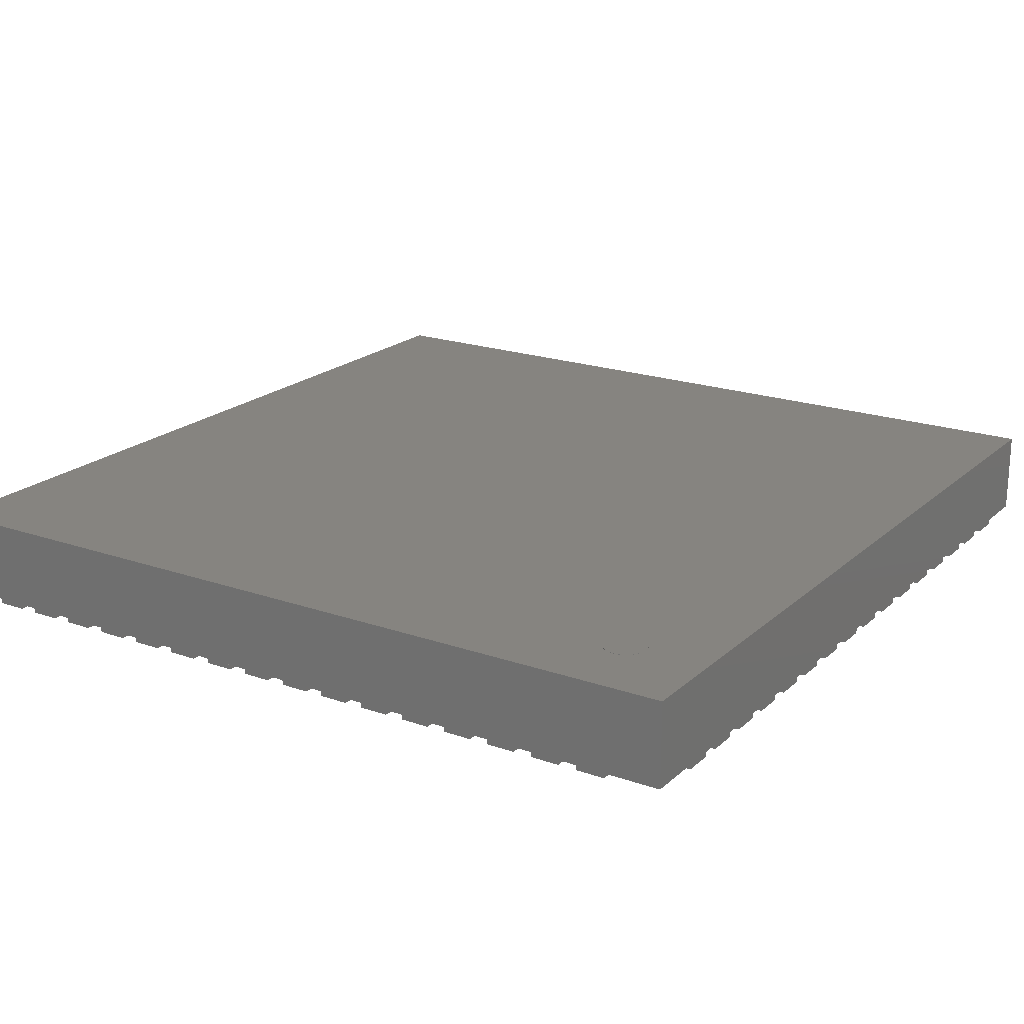
<metadata>
{"format":"stl","ext":"stl","renderer":"f3d","projection":"perspective","resolution":1024,"background":"white","views":[{"elev":20.2,"azim":-147.3,"up":"+Z"}]}
</metadata>
<code>
# stl→obj: 594 verts, 920 faces
v -141.6 141.6 37
v -132.9 143.3 37
v -132.8 141.6 37
v -133.4 145 37
v -134.2 146.5 37
v -135.3 147.9 37
v -136.7 149 37
v -138.2 149.8 37
v -139.9 150.3 37
v -141.6 150.4 37
v -143.3 150.3 37
v -145 149.8 37
v -146.5 149 37
v -147.9 147.9 37
v -149 146.5 37
v -149.8 145 37
v -150.3 143.3 37
v -150.4 141.6 37
v -150.3 139.9 37
v -149.8 138.2 37
v -149 136.7 37
v -147.9 135.3 37
v -146.5 134.2 37
v -145 133.4 37
v -143.3 132.9 37
v -141.6 132.8 37
v -139.9 132.9 37
v -138.2 133.4 37
v -136.7 134.2 37
v -135.3 135.3 37
v -134.2 136.7 37
v -133.4 138.2 37
v -132.9 139.9 37
v -141.6 141.6 37.1
v -132.8 141.6 37.1
v -132.9 143.3 37.1
v -133.4 145 37.1
v -134.2 146.5 37.1
v -135.3 147.9 37.1
v -136.7 149 37.1
v -138.2 149.8 37.1
v -139.9 150.3 37.1
v -141.6 150.4 37.1
v -143.3 150.3 37.1
v -145 149.8 37.1
v -146.5 149 37.1
v -147.9 147.9 37.1
v -149 146.5 37.1
v -149.8 145 37.1
v -150.3 143.3 37.1
v -150.4 141.6 37.1
v -150.3 139.9 37.1
v -149.8 138.2 37.1
v -149 136.7 37.1
v -147.9 135.3 37.1
v -146.5 134.2 37.1
v -145 133.4 37.1
v -143.3 132.9 37.1
v -141.6 132.8 37.1
v -139.9 132.9 37.1
v -138.2 133.4 37.1
v -136.7 134.2 37.1
v -135.3 135.3 37.1
v -134.2 136.7 37.1
v -133.4 138.2 37.1
v -132.9 139.9 37.1
v 177 -177 2
v 177 177 37
v 177 -177 37
v 177 177 2
v -177 177 2
v -177 -177 37
v -177 177 37
v -177 -177 2
v 177 141.6 0
v 157 141.6 0
v 177 153.6 0
v 157 153.6 0
v 177 153.6 2
v 157 153.6 2
v 157 141.6 2
v 177 141.6 2
v 177 122 0
v 157 122 0
v 177 134 0
v 157 134 0
v 177 134 2
v 157 134 2
v 157 122 2
v 177 122 2
v 177 102.3 0
v 157 102.3 0
v 177 114.3 0
v 157 114.3 0
v 177 114.3 2
v 157 114.3 2
v 157 102.3 2
v 177 102.3 2
v 177 82.58 0
v 157 82.58 0
v 177 94.58 0
v 157 94.58 0
v 177 94.58 2
v 157 94.58 2
v 157 82.58 2
v 177 82.58 2
v 177 62.9 0
v 157 62.9 0
v 177 74.9 0
v 157 74.9 0
v 177 74.9 2
v 157 74.9 2
v 157 62.9 2
v 177 62.9 2
v 177 43.21 0
v 157 43.21 0
v 177 55.21 0
v 157 55.21 0
v 177 55.21 2
v 157 55.21 2
v 157 43.21 2
v 177 43.21 2
v 177 23.53 0
v 157 23.53 0
v 177 35.53 0
v 157 35.53 0
v 177 35.53 2
v 157 35.53 2
v 157 23.53 2
v 177 23.53 2
v 177 3.843 0
v 157 3.843 0
v 177 15.84 0
v 157 15.84 0
v 177 15.84 2
v 157 15.84 2
v 157 3.843 2
v 177 3.843 2
v 177 -15.84 0
v 157 -15.84 0
v 177 -3.843 0
v 157 -3.843 0
v 177 -3.843 2
v 157 -3.843 2
v 157 -15.84 2
v 177 -15.84 2
v 177 -35.53 0
v 157 -35.53 0
v 177 -23.53 0
v 157 -23.53 0
v 177 -23.53 2
v 157 -23.53 2
v 157 -35.53 2
v 177 -35.53 2
v 177 -55.21 0
v 157 -55.21 0
v 177 -43.21 0
v 157 -43.21 0
v 177 -43.21 2
v 157 -43.21 2
v 157 -55.21 2
v 177 -55.21 2
v 177 -74.9 0
v 157 -74.9 0
v 177 -62.9 0
v 157 -62.9 0
v 177 -62.9 2
v 157 -62.9 2
v 157 -74.9 2
v 177 -74.9 2
v 177 -94.58 0
v 157 -94.58 0
v 177 -82.58 0
v 157 -82.58 0
v 177 -82.58 2
v 157 -82.58 2
v 157 -94.58 2
v 177 -94.58 2
v 177 -114.3 0
v 157 -114.3 0
v 177 -102.3 0
v 157 -102.3 0
v 177 -102.3 2
v 157 -102.3 2
v 157 -114.3 2
v 177 -114.3 2
v 177 -134 0
v 157 -134 0
v 177 -122 0
v 157 -122 0
v 177 -122 2
v 157 -122 2
v 157 -134 2
v 177 -134 2
v 177 -153.6 0
v 157 -153.6 0
v 177 -141.6 0
v 157 -141.6 0
v 177 -141.6 2
v 157 -141.6 2
v 157 -153.6 2
v 177 -153.6 2
v -177 -141.6 0
v -157 -141.6 0
v -177 -153.6 0
v -157 -153.6 0
v -177 -153.6 2
v -157 -153.6 2
v -157 -141.6 2
v -177 -141.6 2
v -177 -122 0
v -157 -122 0
v -177 -134 0
v -157 -134 0
v -177 -134 2
v -157 -134 2
v -157 -122 2
v -177 -122 2
v -177 -102.3 0
v -157 -102.3 0
v -177 -114.3 0
v -157 -114.3 0
v -177 -114.3 2
v -157 -114.3 2
v -157 -102.3 2
v -177 -102.3 2
v -177 -82.58 0
v -157 -82.58 0
v -177 -94.58 0
v -157 -94.58 0
v -177 -94.58 2
v -157 -94.58 2
v -157 -82.58 2
v -177 -82.58 2
v -177 -62.9 0
v -157 -62.9 0
v -177 -74.9 0
v -157 -74.9 0
v -177 -74.9 2
v -157 -74.9 2
v -157 -62.9 2
v -177 -62.9 2
v -177 -43.21 0
v -157 -43.21 0
v -177 -55.21 0
v -157 -55.21 0
v -177 -55.21 2
v -157 -55.21 2
v -157 -43.21 2
v -177 -43.21 2
v -177 -23.53 0
v -157 -23.53 0
v -177 -35.53 0
v -157 -35.53 0
v -177 -35.53 2
v -157 -35.53 2
v -157 -23.53 2
v -177 -23.53 2
v -177 -3.843 0
v -157 -3.843 0
v -177 -15.84 0
v -157 -15.84 0
v -177 -15.84 2
v -157 -15.84 2
v -157 -3.843 2
v -177 -3.843 2
v -177 15.84 0
v -157 15.84 0
v -177 3.843 0
v -157 3.843 0
v -177 3.843 2
v -157 3.843 2
v -157 15.84 2
v -177 15.84 2
v -177 35.53 0
v -157 35.53 0
v -177 23.53 0
v -157 23.53 0
v -177 23.53 2
v -157 23.53 2
v -157 35.53 2
v -177 35.53 2
v -177 55.21 0
v -157 55.21 0
v -177 43.21 0
v -157 43.21 0
v -177 43.21 2
v -157 43.21 2
v -157 55.21 2
v -177 55.21 2
v -177 74.9 0
v -157 74.9 0
v -177 62.9 0
v -157 62.9 0
v -177 62.9 2
v -157 62.9 2
v -157 74.9 2
v -177 74.9 2
v -177 94.58 0
v -157 94.58 0
v -177 82.58 0
v -157 82.58 0
v -177 82.58 2
v -157 82.58 2
v -157 94.58 2
v -177 94.58 2
v -177 114.3 0
v -157 114.3 0
v -177 102.3 0
v -157 102.3 0
v -177 102.3 2
v -157 102.3 2
v -157 114.3 2
v -177 114.3 2
v -177 134 0
v -157 134 0
v -177 122 0
v -157 122 0
v -177 122 2
v -157 122 2
v -157 134 2
v -177 134 2
v -177 153.6 0
v -157 153.6 0
v -177 141.6 0
v -157 141.6 0
v -177 141.6 2
v -157 141.6 2
v -157 153.6 2
v -177 153.6 2
v 141.6 -177 0
v 141.6 -157 0
v 153.6 -177 0
v 153.6 -157 0
v 153.6 -177 2
v 153.6 -157 2
v 141.6 -157 2
v 141.6 -177 2
v 122 -177 0
v 122 -157 0
v 134 -177 0
v 134 -157 0
v 134 -177 2
v 134 -157 2
v 122 -157 2
v 122 -177 2
v 102.3 -177 0
v 102.3 -157 0
v 114.3 -177 0
v 114.3 -157 0
v 114.3 -177 2
v 114.3 -157 2
v 102.3 -157 2
v 102.3 -177 2
v 82.58 -177 0
v 82.58 -157 0
v 94.58 -177 0
v 94.58 -157 0
v 94.58 -177 2
v 94.58 -157 2
v 82.58 -157 2
v 82.58 -177 2
v 62.9 -177 0
v 62.9 -157 0
v 74.9 -177 0
v 74.9 -157 0
v 74.9 -177 2
v 74.9 -157 2
v 62.9 -157 2
v 62.9 -177 2
v 43.21 -177 0
v 43.21 -157 0
v 55.21 -177 0
v 55.21 -157 0
v 55.21 -177 2
v 55.21 -157 2
v 43.21 -157 2
v 43.21 -177 2
v 23.53 -177 0
v 23.53 -157 0
v 35.53 -177 0
v 35.53 -157 0
v 35.53 -177 2
v 35.53 -157 2
v 23.53 -157 2
v 23.53 -177 2
v 3.843 -177 0
v 3.843 -157 0
v 15.84 -177 0
v 15.84 -157 0
v 15.84 -177 2
v 15.84 -157 2
v 3.843 -157 2
v 3.843 -177 2
v -15.84 -177 0
v -15.84 -157 0
v -3.843 -177 0
v -3.843 -157 0
v -3.843 -177 2
v -3.843 -157 2
v -15.84 -157 2
v -15.84 -177 2
v -35.53 -177 0
v -35.53 -157 0
v -23.53 -177 0
v -23.53 -157 0
v -23.53 -177 2
v -23.53 -157 2
v -35.53 -157 2
v -35.53 -177 2
v -55.21 -177 0
v -55.21 -157 0
v -43.21 -177 0
v -43.21 -157 0
v -43.21 -177 2
v -43.21 -157 2
v -55.21 -157 2
v -55.21 -177 2
v -74.9 -177 0
v -74.9 -157 0
v -62.9 -177 0
v -62.9 -157 0
v -62.9 -177 2
v -62.9 -157 2
v -74.9 -157 2
v -74.9 -177 2
v -94.58 -177 0
v -94.58 -157 0
v -82.58 -177 0
v -82.58 -157 0
v -82.58 -177 2
v -82.58 -157 2
v -94.58 -157 2
v -94.58 -177 2
v -114.3 -177 0
v -114.3 -157 0
v -102.3 -177 0
v -102.3 -157 0
v -102.3 -177 2
v -102.3 -157 2
v -114.3 -157 2
v -114.3 -177 2
v -134 -177 0
v -134 -157 0
v -122 -177 0
v -122 -157 0
v -122 -177 2
v -122 -157 2
v -134 -157 2
v -134 -177 2
v -153.6 -177 0
v -153.6 -157 0
v -141.6 -177 0
v -141.6 -157 0
v -141.6 -177 2
v -141.6 -157 2
v -153.6 -157 2
v -153.6 -177 2
v -141.6 177 0
v -141.6 157 0
v -153.6 177 0
v -153.6 157 0
v -153.6 177 2
v -153.6 157 2
v -141.6 157 2
v -141.6 177 2
v -122 177 0
v -122 157 0
v -134 177 0
v -134 157 0
v -134 177 2
v -134 157 2
v -122 157 2
v -122 177 2
v -102.3 177 0
v -102.3 157 0
v -114.3 177 0
v -114.3 157 0
v -114.3 177 2
v -114.3 157 2
v -102.3 157 2
v -102.3 177 2
v -82.58 177 0
v -82.58 157 0
v -94.58 177 0
v -94.58 157 0
v -94.58 177 2
v -94.58 157 2
v -82.58 157 2
v -82.58 177 2
v -62.9 177 0
v -62.9 157 0
v -74.9 177 0
v -74.9 157 0
v -74.9 177 2
v -74.9 157 2
v -62.9 157 2
v -62.9 177 2
v -43.21 177 0
v -43.21 157 0
v -55.21 177 0
v -55.21 157 0
v -55.21 177 2
v -55.21 157 2
v -43.21 157 2
v -43.21 177 2
v -23.53 177 0
v -23.53 157 0
v -35.53 177 0
v -35.53 157 0
v -35.53 177 2
v -35.53 157 2
v -23.53 157 2
v -23.53 177 2
v -3.843 177 0
v -3.843 157 0
v -15.84 177 0
v -15.84 157 0
v -15.84 177 2
v -15.84 157 2
v -3.843 157 2
v -3.843 177 2
v 15.84 177 0
v 15.84 157 0
v 3.843 177 0
v 3.843 157 0
v 3.843 177 2
v 3.843 157 2
v 15.84 157 2
v 15.84 177 2
v 35.53 177 0
v 35.53 157 0
v 23.53 177 0
v 23.53 157 0
v 23.53 177 2
v 23.53 157 2
v 35.53 157 2
v 35.53 177 2
v 55.21 177 0
v 55.21 157 0
v 43.21 177 0
v 43.21 157 0
v 43.21 177 2
v 43.21 157 2
v 55.21 157 2
v 55.21 177 2
v 74.9 177 0
v 74.9 157 0
v 62.9 177 0
v 62.9 157 0
v 62.9 177 2
v 62.9 157 2
v 74.9 157 2
v 74.9 177 2
v 94.58 177 0
v 94.58 157 0
v 82.58 177 0
v 82.58 157 0
v 82.58 177 2
v 82.58 157 2
v 94.58 157 2
v 94.58 177 2
v 114.3 177 0
v 114.3 157 0
v 102.3 177 0
v 102.3 157 0
v 102.3 177 2
v 102.3 157 2
v 114.3 157 2
v 114.3 177 2
v 134 177 0
v 134 157 0
v 122 177 0
v 122 157 0
v 122 177 2
v 122 157 2
v 134 157 2
v 134 177 2
v 153.6 177 0
v 153.6 157 0
v 141.6 177 0
v 141.6 157 0
v 141.6 177 2
v 141.6 157 2
v 153.6 157 2
v 153.6 177 2
v 147.5 -147.5 0
v -147.5 -147.5 0
v 147.5 147.5 0
v -147.5 147.5 0
v 147.5 147.5 2
v -147.5 147.5 2
v -147.5 -147.5 2
v 147.5 -147.5 2
f 1 2 3
f 1 4 2
f 1 5 4
f 1 6 5
f 1 7 6
f 1 8 7
f 1 9 8
f 1 10 9
f 1 11 10
f 1 12 11
f 1 13 12
f 1 14 13
f 1 15 14
f 1 16 15
f 1 17 16
f 1 18 17
f 1 19 18
f 1 20 19
f 1 21 20
f 1 22 21
f 1 23 22
f 1 24 23
f 1 25 24
f 1 26 25
f 1 27 26
f 1 28 27
f 1 29 28
f 1 30 29
f 1 31 30
f 1 32 31
f 1 33 32
f 1 3 33
f 34 35 36
f 34 36 37
f 34 37 38
f 34 38 39
f 34 39 40
f 34 40 41
f 34 41 42
f 34 42 43
f 34 43 44
f 34 44 45
f 34 45 46
f 34 46 47
f 34 47 48
f 34 48 49
f 34 49 50
f 34 50 51
f 34 51 52
f 34 52 53
f 34 53 54
f 34 54 55
f 34 55 56
f 34 56 57
f 34 57 58
f 34 58 59
f 34 59 60
f 34 60 61
f 34 61 62
f 34 62 63
f 34 63 64
f 34 64 65
f 34 65 66
f 34 66 35
f 3 36 35
f 2 37 36
f 4 38 37
f 5 39 38
f 6 40 39
f 7 41 40
f 8 42 41
f 9 43 42
f 10 44 43
f 11 45 44
f 12 46 45
f 13 47 46
f 14 48 47
f 15 49 48
f 16 50 49
f 17 51 50
f 18 52 51
f 19 53 52
f 20 54 53
f 21 55 54
f 22 56 55
f 23 57 56
f 24 58 57
f 25 59 58
f 26 60 59
f 27 61 60
f 28 62 61
f 29 63 62
f 30 64 63
f 31 65 64
f 32 66 65
f 33 35 66
f 2 36 3
f 4 37 2
f 5 38 4
f 6 39 5
f 7 40 6
f 8 41 7
f 9 42 8
f 10 43 9
f 11 44 10
f 12 45 11
f 13 46 12
f 14 47 13
f 15 48 14
f 16 49 15
f 17 50 16
f 18 51 17
f 19 52 18
f 20 53 19
f 21 54 20
f 22 55 21
f 23 56 22
f 24 57 23
f 25 58 24
f 26 59 25
f 27 60 26
f 28 61 27
f 29 62 28
f 30 63 29
f 31 64 30
f 32 65 31
f 33 66 32
f 3 35 33
f 67 68 69
f 67 70 68
f 71 72 73
f 71 74 72
f 74 69 72
f 74 67 69
f 70 73 68
f 70 71 73
f 67 71 70
f 67 74 71
f 69 68 73
f 69 73 72
f 75 76 77
f 77 76 78
f 75 77 79
f 77 78 80
f 78 76 81
f 76 75 82
f 82 75 79
f 79 77 80
f 80 78 81
f 81 76 82
f 82 79 81
f 79 80 81
f 83 84 85
f 85 84 86
f 83 85 87
f 85 86 88
f 86 84 89
f 84 83 90
f 90 83 87
f 87 85 88
f 88 86 89
f 89 84 90
f 90 87 89
f 87 88 89
f 91 92 93
f 93 92 94
f 91 93 95
f 93 94 96
f 94 92 97
f 92 91 98
f 98 91 95
f 95 93 96
f 96 94 97
f 97 92 98
f 98 95 97
f 95 96 97
f 99 100 101
f 101 100 102
f 99 101 103
f 101 102 104
f 102 100 105
f 100 99 106
f 106 99 103
f 103 101 104
f 104 102 105
f 105 100 106
f 106 103 105
f 103 104 105
f 107 108 109
f 109 108 110
f 107 109 111
f 109 110 112
f 110 108 113
f 108 107 114
f 114 107 111
f 111 109 112
f 112 110 113
f 113 108 114
f 114 111 113
f 111 112 113
f 115 116 117
f 117 116 118
f 115 117 119
f 117 118 120
f 118 116 121
f 116 115 122
f 122 115 119
f 119 117 120
f 120 118 121
f 121 116 122
f 122 119 121
f 119 120 121
f 123 124 125
f 125 124 126
f 123 125 127
f 125 126 128
f 126 124 129
f 124 123 130
f 130 123 127
f 127 125 128
f 128 126 129
f 129 124 130
f 130 127 129
f 127 128 129
f 131 132 133
f 133 132 134
f 131 133 135
f 133 134 136
f 134 132 137
f 132 131 138
f 138 131 135
f 135 133 136
f 136 134 137
f 137 132 138
f 138 135 137
f 135 136 137
f 139 140 141
f 141 140 142
f 139 141 143
f 141 142 144
f 142 140 145
f 140 139 146
f 146 139 143
f 143 141 144
f 144 142 145
f 145 140 146
f 146 143 145
f 143 144 145
f 147 148 149
f 149 148 150
f 147 149 151
f 149 150 152
f 150 148 153
f 148 147 154
f 154 147 151
f 151 149 152
f 152 150 153
f 153 148 154
f 154 151 153
f 151 152 153
f 155 156 157
f 157 156 158
f 155 157 159
f 157 158 160
f 158 156 161
f 156 155 162
f 162 155 159
f 159 157 160
f 160 158 161
f 161 156 162
f 162 159 161
f 159 160 161
f 163 164 165
f 165 164 166
f 163 165 167
f 165 166 168
f 166 164 169
f 164 163 170
f 170 163 167
f 167 165 168
f 168 166 169
f 169 164 170
f 170 167 169
f 167 168 169
f 171 172 173
f 173 172 174
f 171 173 175
f 173 174 176
f 174 172 177
f 172 171 178
f 178 171 175
f 175 173 176
f 176 174 177
f 177 172 178
f 178 175 177
f 175 176 177
f 179 180 181
f 181 180 182
f 179 181 183
f 181 182 184
f 182 180 185
f 180 179 186
f 186 179 183
f 183 181 184
f 184 182 185
f 185 180 186
f 186 183 185
f 183 184 185
f 187 188 189
f 189 188 190
f 187 189 191
f 189 190 192
f 190 188 193
f 188 187 194
f 194 187 191
f 191 189 192
f 192 190 193
f 193 188 194
f 194 191 193
f 191 192 193
f 195 196 197
f 197 196 198
f 195 197 199
f 197 198 200
f 198 196 201
f 196 195 202
f 202 195 199
f 199 197 200
f 200 198 201
f 201 196 202
f 202 199 201
f 199 200 201
f 203 204 205
f 205 204 206
f 203 205 207
f 205 206 208
f 206 204 209
f 204 203 210
f 210 203 207
f 207 205 208
f 208 206 209
f 209 204 210
f 210 207 209
f 207 208 209
f 211 212 213
f 213 212 214
f 211 213 215
f 213 214 216
f 214 212 217
f 212 211 218
f 218 211 215
f 215 213 216
f 216 214 217
f 217 212 218
f 218 215 217
f 215 216 217
f 219 220 221
f 221 220 222
f 219 221 223
f 221 222 224
f 222 220 225
f 220 219 226
f 226 219 223
f 223 221 224
f 224 222 225
f 225 220 226
f 226 223 225
f 223 224 225
f 227 228 229
f 229 228 230
f 227 229 231
f 229 230 232
f 230 228 233
f 228 227 234
f 234 227 231
f 231 229 232
f 232 230 233
f 233 228 234
f 234 231 233
f 231 232 233
f 235 236 237
f 237 236 238
f 235 237 239
f 237 238 240
f 238 236 241
f 236 235 242
f 242 235 239
f 239 237 240
f 240 238 241
f 241 236 242
f 242 239 241
f 239 240 241
f 243 244 245
f 245 244 246
f 243 245 247
f 245 246 248
f 246 244 249
f 244 243 250
f 250 243 247
f 247 245 248
f 248 246 249
f 249 244 250
f 250 247 249
f 247 248 249
f 251 252 253
f 253 252 254
f 251 253 255
f 253 254 256
f 254 252 257
f 252 251 258
f 258 251 255
f 255 253 256
f 256 254 257
f 257 252 258
f 258 255 257
f 255 256 257
f 259 260 261
f 261 260 262
f 259 261 263
f 261 262 264
f 262 260 265
f 260 259 266
f 266 259 263
f 263 261 264
f 264 262 265
f 265 260 266
f 266 263 265
f 263 264 265
f 267 268 269
f 269 268 270
f 267 269 271
f 269 270 272
f 270 268 273
f 268 267 274
f 274 267 271
f 271 269 272
f 272 270 273
f 273 268 274
f 274 271 273
f 271 272 273
f 275 276 277
f 277 276 278
f 275 277 279
f 277 278 280
f 278 276 281
f 276 275 282
f 282 275 279
f 279 277 280
f 280 278 281
f 281 276 282
f 282 279 281
f 279 280 281
f 283 284 285
f 285 284 286
f 283 285 287
f 285 286 288
f 286 284 289
f 284 283 290
f 290 283 287
f 287 285 288
f 288 286 289
f 289 284 290
f 290 287 289
f 287 288 289
f 291 292 293
f 293 292 294
f 291 293 295
f 293 294 296
f 294 292 297
f 292 291 298
f 298 291 295
f 295 293 296
f 296 294 297
f 297 292 298
f 298 295 297
f 295 296 297
f 299 300 301
f 301 300 302
f 299 301 303
f 301 302 304
f 302 300 305
f 300 299 306
f 306 299 303
f 303 301 304
f 304 302 305
f 305 300 306
f 306 303 305
f 303 304 305
f 307 308 309
f 309 308 310
f 307 309 311
f 309 310 312
f 310 308 313
f 308 307 314
f 314 307 311
f 311 309 312
f 312 310 313
f 313 308 314
f 314 311 313
f 311 312 313
f 315 316 317
f 317 316 318
f 315 317 319
f 317 318 320
f 318 316 321
f 316 315 322
f 322 315 319
f 319 317 320
f 320 318 321
f 321 316 322
f 322 319 321
f 319 320 321
f 323 324 325
f 325 324 326
f 323 325 327
f 325 326 328
f 326 324 329
f 324 323 330
f 330 323 327
f 327 325 328
f 328 326 329
f 329 324 330
f 330 327 329
f 327 328 329
f 331 332 333
f 333 332 334
f 331 333 335
f 333 334 336
f 334 332 337
f 332 331 338
f 338 331 335
f 335 333 336
f 336 334 337
f 337 332 338
f 338 335 337
f 335 336 337
f 339 340 341
f 341 340 342
f 339 341 343
f 341 342 344
f 342 340 345
f 340 339 346
f 346 339 343
f 343 341 344
f 344 342 345
f 345 340 346
f 346 343 345
f 343 344 345
f 347 348 349
f 349 348 350
f 347 349 351
f 349 350 352
f 350 348 353
f 348 347 354
f 354 347 351
f 351 349 352
f 352 350 353
f 353 348 354
f 354 351 353
f 351 352 353
f 355 356 357
f 357 356 358
f 355 357 359
f 357 358 360
f 358 356 361
f 356 355 362
f 362 355 359
f 359 357 360
f 360 358 361
f 361 356 362
f 362 359 361
f 359 360 361
f 363 364 365
f 365 364 366
f 363 365 367
f 365 366 368
f 366 364 369
f 364 363 370
f 370 363 367
f 367 365 368
f 368 366 369
f 369 364 370
f 370 367 369
f 367 368 369
f 371 372 373
f 373 372 374
f 371 373 375
f 373 374 376
f 374 372 377
f 372 371 378
f 378 371 375
f 375 373 376
f 376 374 377
f 377 372 378
f 378 375 377
f 375 376 377
f 379 380 381
f 381 380 382
f 379 381 383
f 381 382 384
f 382 380 385
f 380 379 386
f 386 379 383
f 383 381 384
f 384 382 385
f 385 380 386
f 386 383 385
f 383 384 385
f 387 388 389
f 389 388 390
f 387 389 391
f 389 390 392
f 390 388 393
f 388 387 394
f 394 387 391
f 391 389 392
f 392 390 393
f 393 388 394
f 394 391 393
f 391 392 393
f 395 396 397
f 397 396 398
f 395 397 399
f 397 398 400
f 398 396 401
f 396 395 402
f 402 395 399
f 399 397 400
f 400 398 401
f 401 396 402
f 402 399 401
f 399 400 401
f 403 404 405
f 405 404 406
f 403 405 407
f 405 406 408
f 406 404 409
f 404 403 410
f 410 403 407
f 407 405 408
f 408 406 409
f 409 404 410
f 410 407 409
f 407 408 409
f 411 412 413
f 413 412 414
f 411 413 415
f 413 414 416
f 414 412 417
f 412 411 418
f 418 411 415
f 415 413 416
f 416 414 417
f 417 412 418
f 418 415 417
f 415 416 417
f 419 420 421
f 421 420 422
f 419 421 423
f 421 422 424
f 422 420 425
f 420 419 426
f 426 419 423
f 423 421 424
f 424 422 425
f 425 420 426
f 426 423 425
f 423 424 425
f 427 428 429
f 429 428 430
f 427 429 431
f 429 430 432
f 430 428 433
f 428 427 434
f 434 427 431
f 431 429 432
f 432 430 433
f 433 428 434
f 434 431 433
f 431 432 433
f 435 436 437
f 437 436 438
f 435 437 439
f 437 438 440
f 438 436 441
f 436 435 442
f 442 435 439
f 439 437 440
f 440 438 441
f 441 436 442
f 442 439 441
f 439 440 441
f 443 444 445
f 445 444 446
f 443 445 447
f 445 446 448
f 446 444 449
f 444 443 450
f 450 443 447
f 447 445 448
f 448 446 449
f 449 444 450
f 450 447 449
f 447 448 449
f 451 452 453
f 453 452 454
f 451 453 455
f 453 454 456
f 454 452 457
f 452 451 458
f 458 451 455
f 455 453 456
f 456 454 457
f 457 452 458
f 458 455 457
f 455 456 457
f 459 460 461
f 461 460 462
f 459 461 463
f 461 462 464
f 462 460 465
f 460 459 466
f 466 459 463
f 463 461 464
f 464 462 465
f 465 460 466
f 466 463 465
f 463 464 465
f 467 468 469
f 469 468 470
f 467 469 471
f 469 470 472
f 470 468 473
f 468 467 474
f 474 467 471
f 471 469 472
f 472 470 473
f 473 468 474
f 474 471 473
f 471 472 473
f 475 476 477
f 477 476 478
f 475 477 479
f 477 478 480
f 478 476 481
f 476 475 482
f 482 475 479
f 479 477 480
f 480 478 481
f 481 476 482
f 482 479 481
f 479 480 481
f 483 484 485
f 485 484 486
f 483 485 487
f 485 486 488
f 486 484 489
f 484 483 490
f 490 483 487
f 487 485 488
f 488 486 489
f 489 484 490
f 490 487 489
f 487 488 489
f 491 492 493
f 493 492 494
f 491 493 495
f 493 494 496
f 494 492 497
f 492 491 498
f 498 491 495
f 495 493 496
f 496 494 497
f 497 492 498
f 498 495 497
f 495 496 497
f 499 500 501
f 501 500 502
f 499 501 503
f 501 502 504
f 502 500 505
f 500 499 506
f 506 499 503
f 503 501 504
f 504 502 505
f 505 500 506
f 506 503 505
f 503 504 505
f 507 508 509
f 509 508 510
f 507 509 511
f 509 510 512
f 510 508 513
f 508 507 514
f 514 507 511
f 511 509 512
f 512 510 513
f 513 508 514
f 514 511 513
f 511 512 513
f 515 516 517
f 517 516 518
f 515 517 519
f 517 518 520
f 518 516 521
f 516 515 522
f 522 515 519
f 519 517 520
f 520 518 521
f 521 516 522
f 522 519 521
f 519 520 521
f 523 524 525
f 525 524 526
f 523 525 527
f 525 526 528
f 526 524 529
f 524 523 530
f 530 523 527
f 527 525 528
f 528 526 529
f 529 524 530
f 530 527 529
f 527 528 529
f 531 532 533
f 533 532 534
f 531 533 535
f 533 534 536
f 534 532 537
f 532 531 538
f 538 531 535
f 535 533 536
f 536 534 537
f 537 532 538
f 538 535 537
f 535 536 537
f 539 540 541
f 541 540 542
f 539 541 543
f 541 542 544
f 542 540 545
f 540 539 546
f 546 539 543
f 543 541 544
f 544 542 545
f 545 540 546
f 546 543 545
f 543 544 545
f 547 548 549
f 549 548 550
f 547 549 551
f 549 550 552
f 550 548 553
f 548 547 554
f 554 547 551
f 551 549 552
f 552 550 553
f 553 548 554
f 554 551 553
f 551 552 553
f 555 556 557
f 557 556 558
f 555 557 559
f 557 558 560
f 558 556 561
f 556 555 562
f 562 555 559
f 559 557 560
f 560 558 561
f 561 556 562
f 562 559 561
f 559 560 561
f 563 564 565
f 565 564 566
f 563 565 567
f 565 566 568
f 566 564 569
f 564 563 570
f 570 563 567
f 567 565 568
f 568 566 569
f 569 564 570
f 570 567 569
f 567 568 569
f 571 572 573
f 573 572 574
f 571 573 575
f 573 574 576
f 574 572 577
f 572 571 578
f 578 571 575
f 575 573 576
f 576 574 577
f 577 572 578
f 578 575 577
f 575 576 577
f 579 580 581
f 581 580 582
f 579 581 583
f 581 582 584
f 582 580 585
f 580 579 586
f 586 579 583
f 583 581 584
f 584 582 585
f 585 580 586
f 586 583 585
f 583 584 585
f 587 588 589
f 589 588 590
f 587 589 591
f 589 590 592
f 590 588 593
f 588 587 594
f 594 587 591
f 591 589 592
f 592 590 593
f 593 588 594
f 594 591 593
f 591 592 593

</code>
